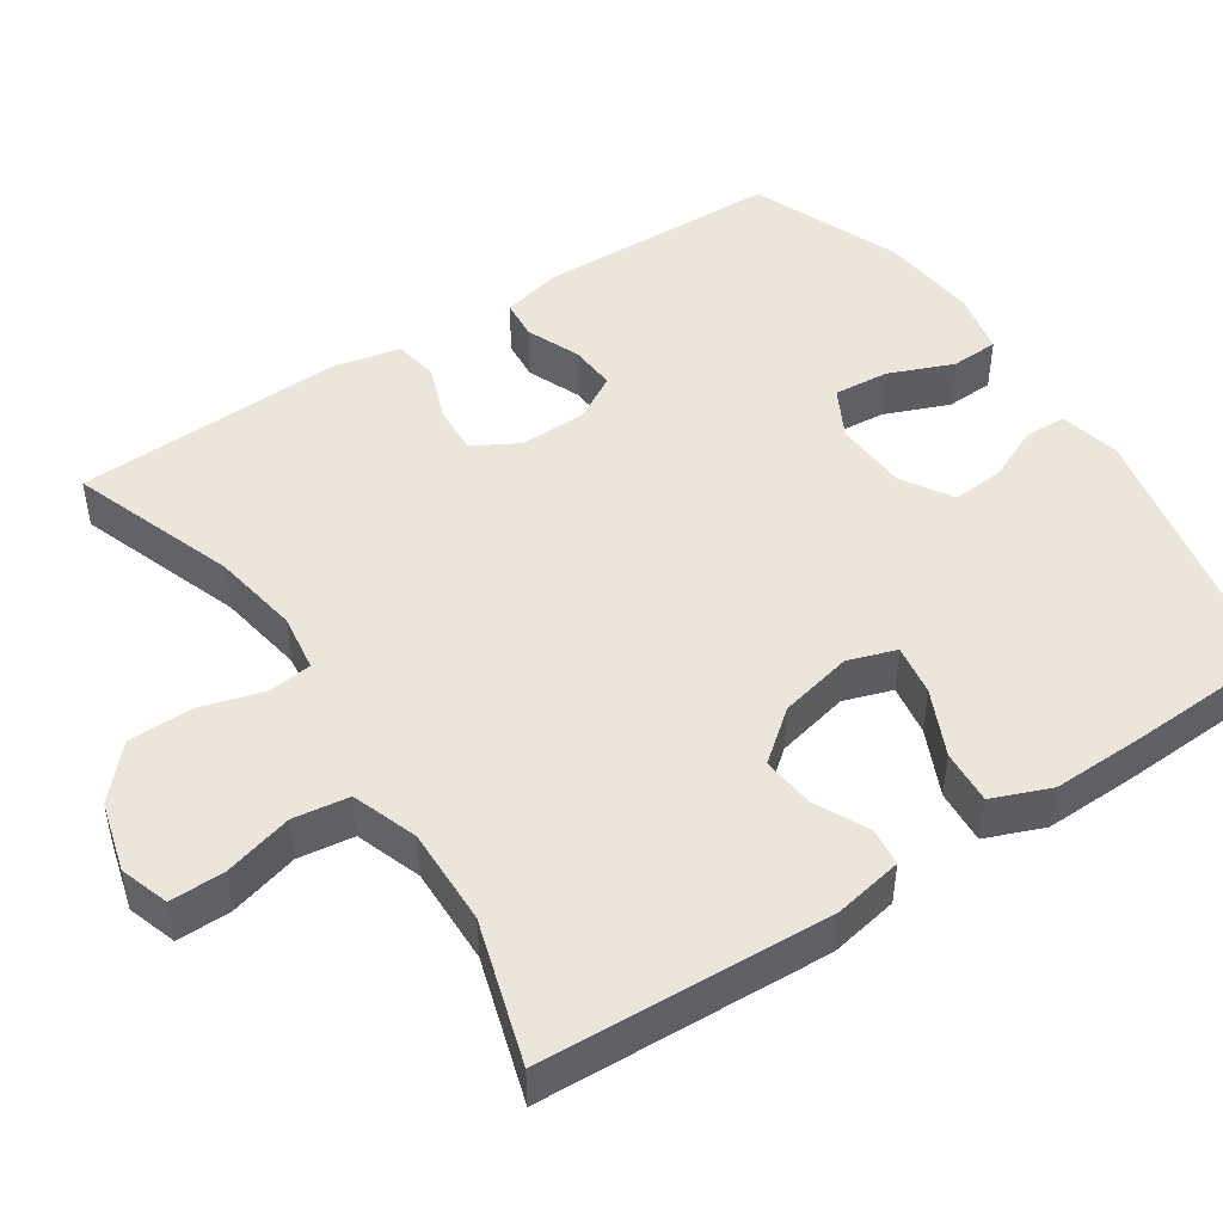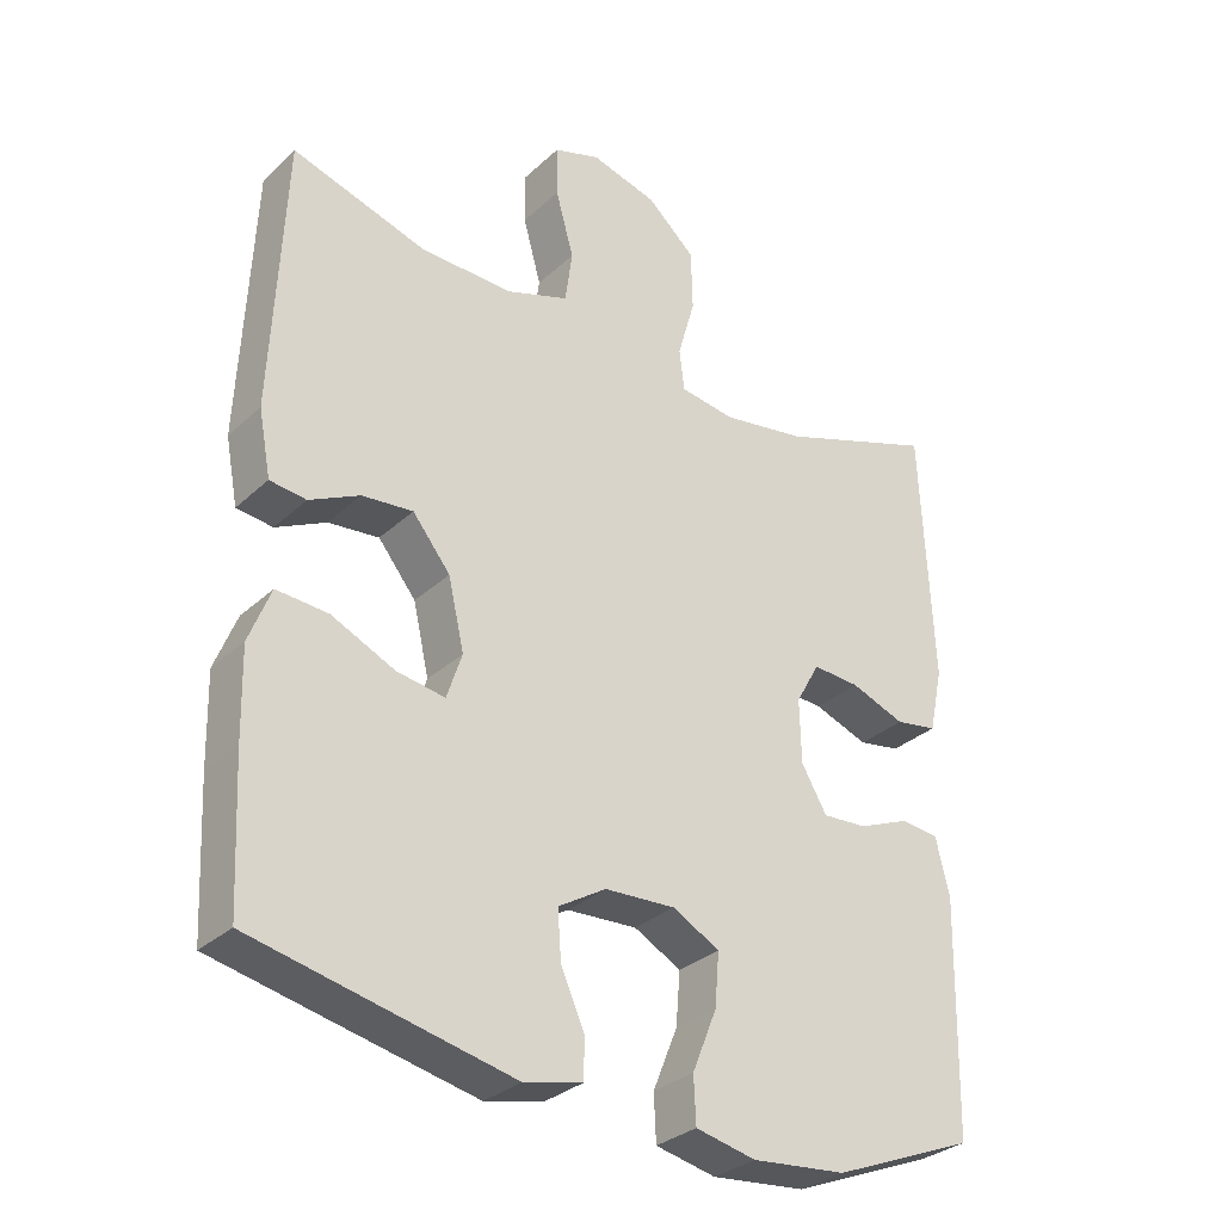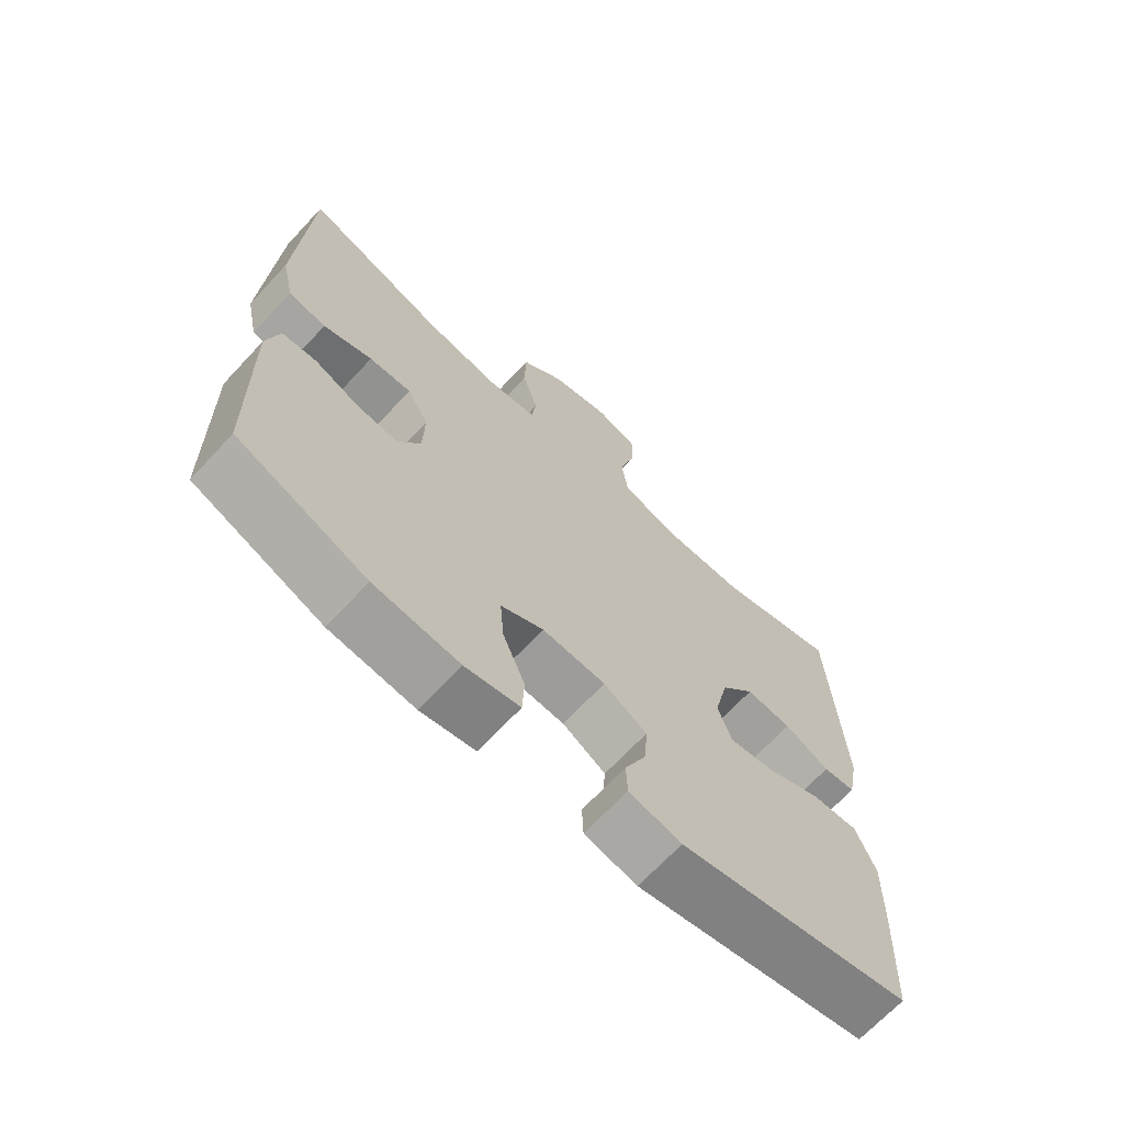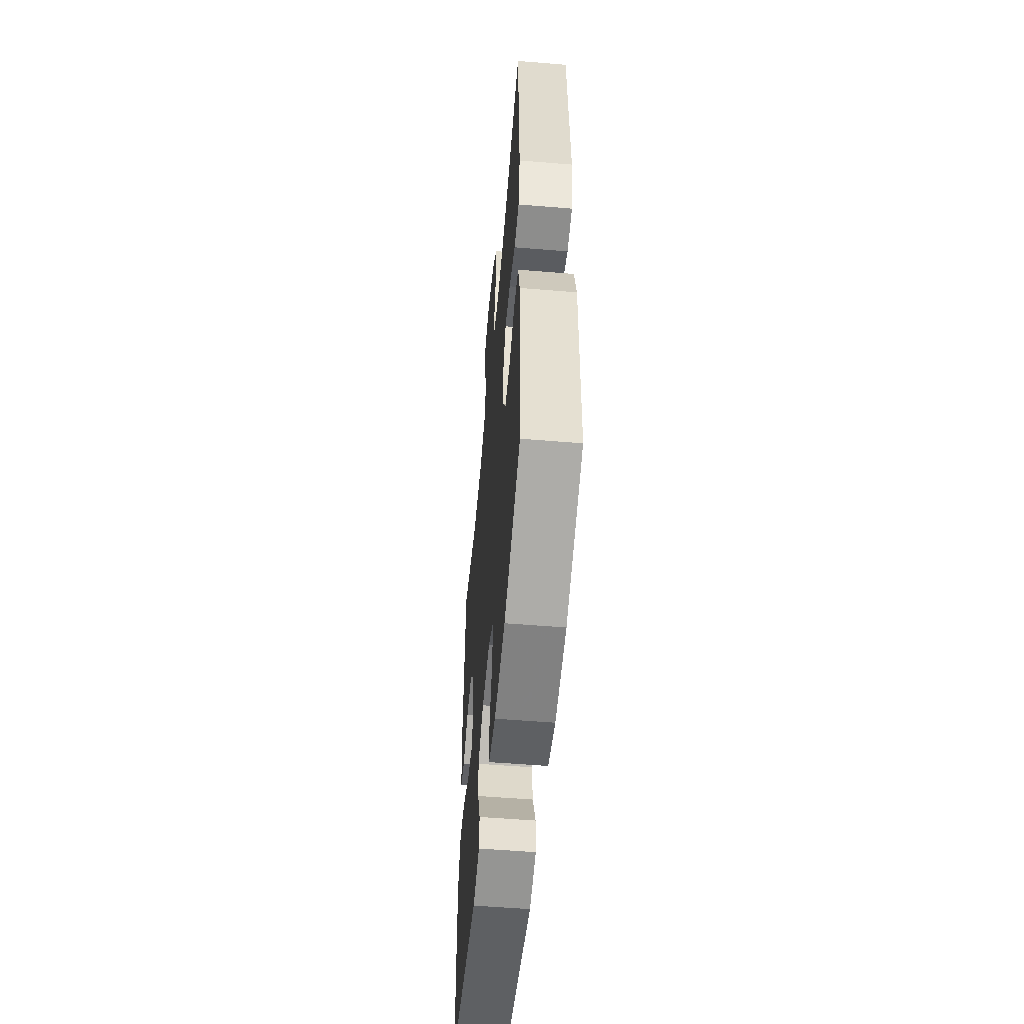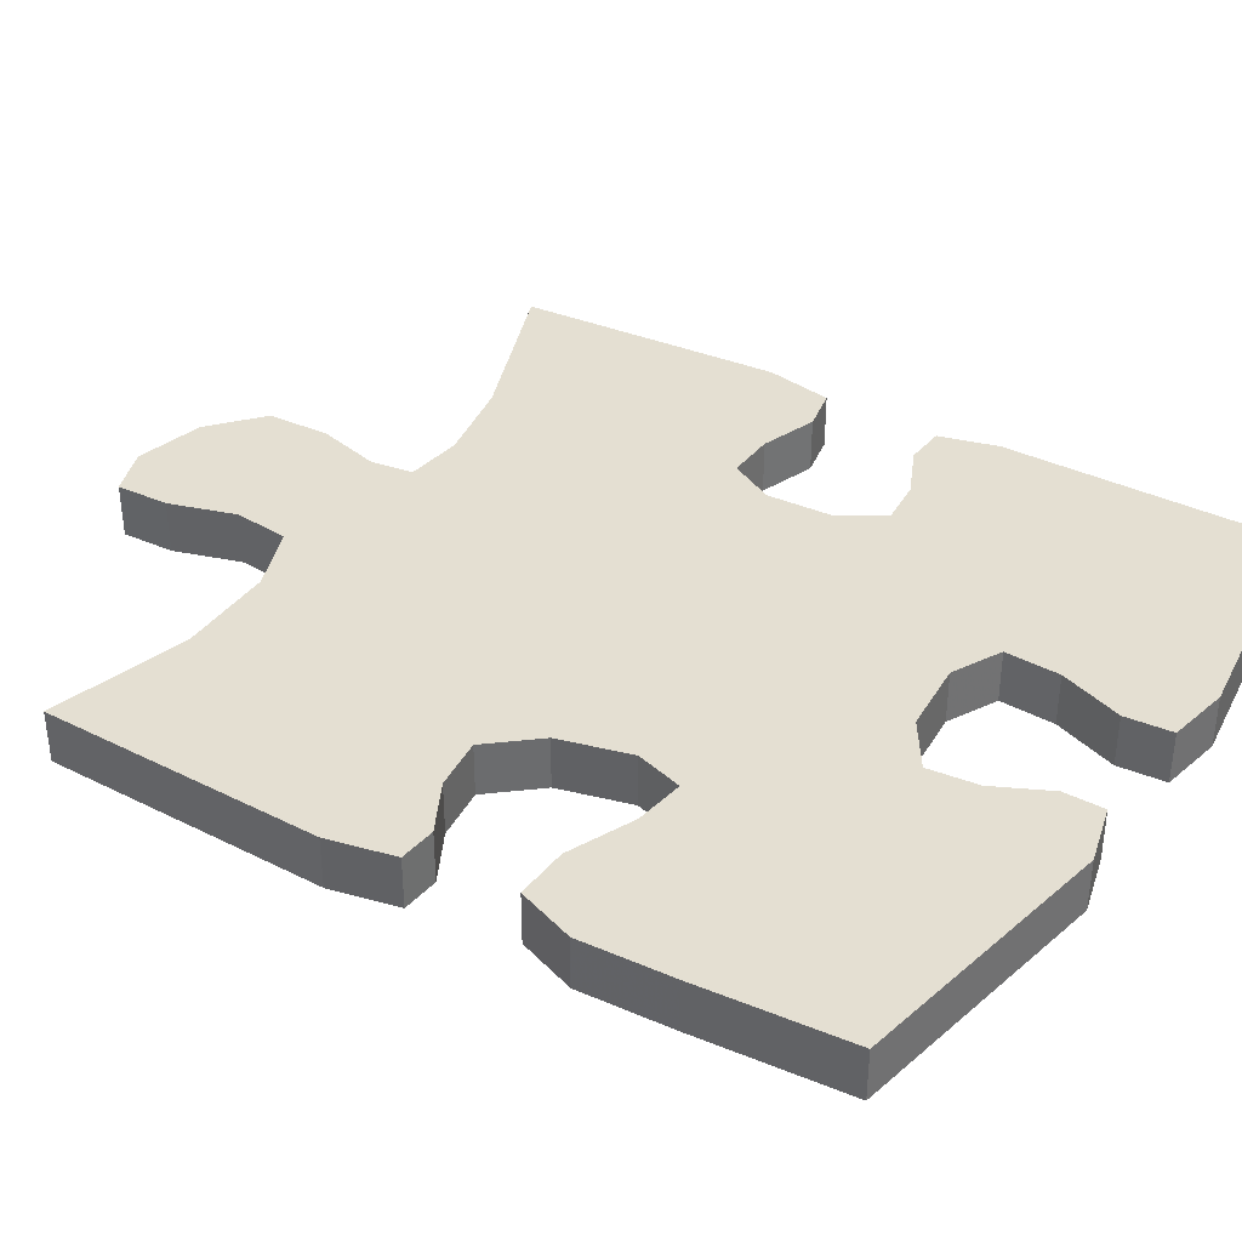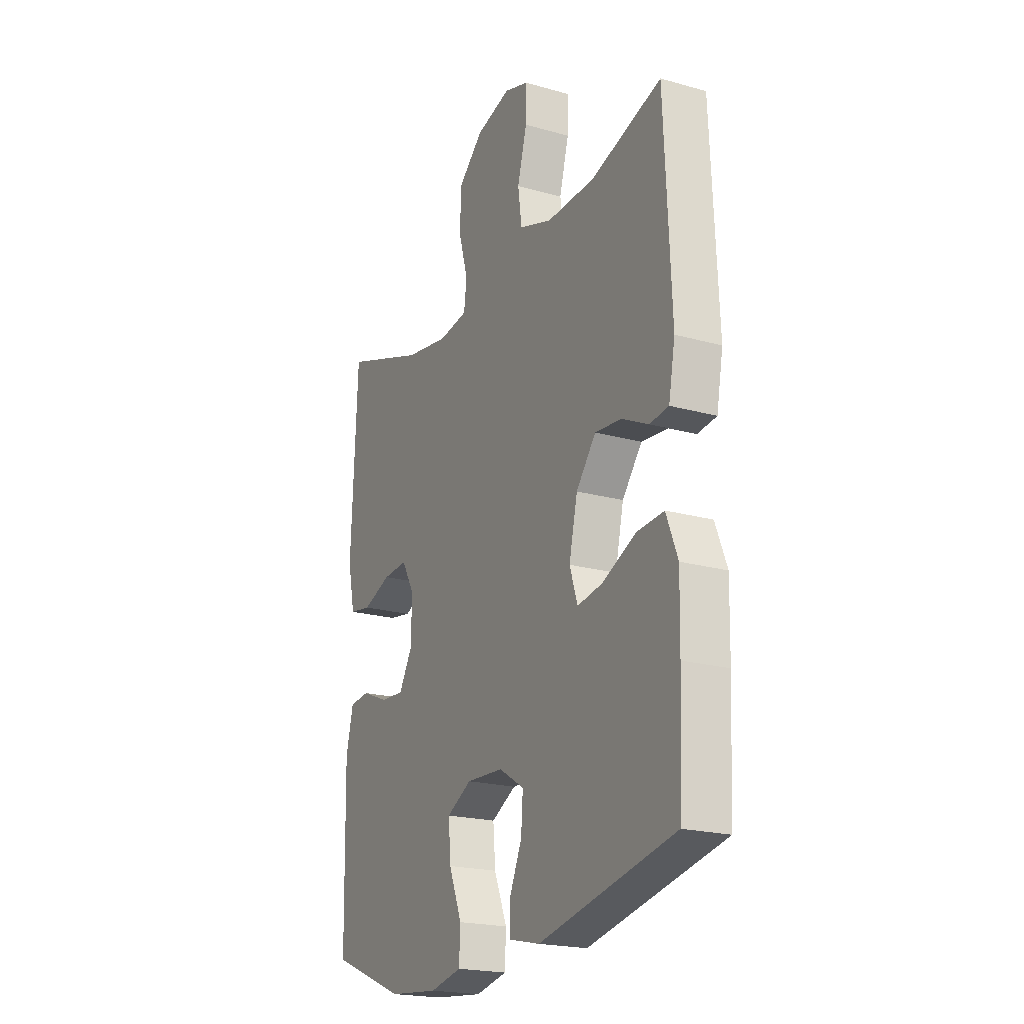
<metadata>
{"format":"obj","ext":"obj","renderer":"f3d","projection":"perspective","resolution":1024,"background":"white","views":[{"elev":47.3,"azim":56.5,"up":"+Y"},{"elev":-31.1,"azim":142.2,"up":"+Z"},{"elev":-68.5,"azim":-43.0,"up":"+Z"},{"elev":-54.6,"azim":-95.0,"up":"+Z"},{"elev":36.9,"azim":120.5,"up":"+Y"},{"elev":-20.8,"azim":63.1,"up":"+Z"}]}
</metadata>
<code>
v -0.5 0.07 0.5
v -0.282 0.07 0.423
v -0.167 0.07 0.404
v -0.091 0.07 0.415
v -0.084 0.07 0.472
v -0.108 0.07 0.556
v -0.106 0.07 0.64
v -0.04 0.07 0.7
v 0.052 0.07 0.725
v 0.116 0.07 0.704
v 0.115 0.07 0.633
v 0.09 0.07 0.543
v 0.1 0.07 0.47
v 0.186 0.07 0.44
v 0.314 0.07 0.443
v 0.5 0.07 0.5
v 0.517 0.07 0.122
v 0.5 0.07 0.032
v 0.45 0.07 0.026
v 0.381 0.07 0.06
v 0.311 0.07 0.067
v 0.259 0.07 0.002
v 0.237 0.07 -0.094
v 0.258 0.07 -0.157
v 0.325 0.07 -0.146
v 0.412 0.07 -0.106
v 0.483 0.07 -0.101
v 0.513 0.07 -0.177
v 0.51 0.07 -0.3
v 0.5 0.07 -0.5
v 0.145 0.07 -0.577
v 0.065 0.07 -0.559
v 0.063 0.07 -0.505
v 0.096 0.07 -0.431
v 0.101 0.07 -0.364
v 0.035 0.07 -0.324
v -0.062 0.07 -0.319
v -0.127 0.07 -0.354
v -0.121 0.07 -0.427
v -0.087 0.07 -0.511
v -0.09 0.07 -0.574
v -0.173 0.07 -0.592
v -0.303 0.07 -0.579
v -0.5 0.07 -0.5
v -0.507 0.07 -0.179
v -0.488 0.07 -0.1
v -0.435 0.07 -0.095
v -0.365 0.07 -0.124
v -0.303 0.07 -0.128
v -0.268 0.07 -0.068
v -0.266 0.07 0.02
v -0.299 0.07 0.079
v -0.364 0.07 0.075
v -0.439 0.07 0.047
v -0.497 0.07 0.057
v -0.516 0.07 0.146
v -0.5 0 0.5
v -0.282 0 0.423
v -0.167 0 0.404
v -0.091 0 0.415
v -0.084 0 0.472
v -0.108 0 0.556
v -0.106 0 0.64
v -0.04 0 0.7
v 0.052 0 0.725
v 0.116 0 0.704
v 0.115 0 0.633
v 0.09 0 0.543
v 0.1 0 0.47
v 0.186 0 0.44
v 0.314 0 0.443
v 0.5 0 0.5
v 0.517 0 0.122
v 0.5 0 0.032
v 0.45 0 0.026
v 0.381 0 0.06
v 0.311 0 0.067
v 0.259 0 0.002
v 0.237 0 -0.094
v 0.258 0 -0.157
v 0.325 0 -0.146
v 0.412 0 -0.106
v 0.483 0 -0.101
v 0.513 0 -0.177
v 0.51 0 -0.3
v 0.5 0 -0.5
v 0.145 0 -0.577
v 0.065 0 -0.559
v 0.063 0 -0.505
v 0.096 0 -0.431
v 0.101 0 -0.364
v 0.035 0 -0.324
v -0.062 0 -0.319
v -0.127 0 -0.354
v -0.121 0 -0.427
v -0.087 0 -0.511
v -0.09 0 -0.574
v -0.173 0 -0.592
v -0.303 0 -0.579
v -0.5 0 -0.5
v -0.507 0 -0.179
v -0.488 0 -0.1
v -0.435 0 -0.095
v -0.365 0 -0.124
v -0.303 0 -0.128
v -0.268 0 -0.068
v -0.266 0 0.02
v -0.299 0 0.079
v -0.364 0 0.075
v -0.439 0 0.047
v -0.497 0 0.057
v -0.516 0 0.146
f 53 54 55 56
f 52 53 56 1
f 51 52 1 2
f 45 46 47 48
f 45 48 49
f 44 45 49
f 43 44 49 50
f 39 40 41 42
f 38 39 42 43
f 31 32 33 34
f 31 34 35
f 30 31 35
f 29 30 35 36
f 25 26 27 28
f 24 25 28 29
f 17 18 19 20
f 15 16 17 20
f 14 15 20 21
f 13 14 21 22
f 9 10 11 12
f 9 12 13
f 8 9 13
f 5 6 7 8
f 4 5 8 13
f 51 2 3
f 50 51 3 4
f 38 43 50 4
f 24 29 36 37
f 23 24 37
f 22 23 37 38
f 4 13 22 38
f 112 111 110 109
f 57 112 109 108
f 58 57 108 107
f 104 103 102 101
f 105 104 101
f 105 101 100
f 106 105 100 99
f 98 97 96 95
f 99 98 95 94
f 90 89 88 87
f 91 90 87
f 91 87 86
f 92 91 86 85
f 84 83 82 81
f 85 84 81 80
f 76 75 74 73
f 76 73 72 71
f 77 76 71 70
f 78 77 70 69
f 68 67 66 65
f 69 68 65
f 69 65 64
f 64 63 62 61
f 69 64 61 60
f 59 58 107
f 60 59 107 106
f 60 106 99 94
f 93 92 85 80
f 93 80 79
f 94 93 79 78
f 94 78 69 60
f 1 57 58 2
f 2 58 59 3
f 3 59 60 4
f 4 60 61 5
f 5 61 62 6
f 6 62 63 7
f 7 63 64 8
f 8 64 65 9
f 9 65 66 10
f 10 66 67 11
f 11 67 68 12
f 12 68 69 13
f 13 69 70 14
f 14 70 71 15
f 15 71 72 16
f 16 72 73 17
f 17 73 74 18
f 18 74 75 19
f 19 75 76 20
f 20 76 77 21
f 21 77 78 22
f 22 78 79 23
f 23 79 80 24
f 24 80 81 25
f 25 81 82 26
f 26 82 83 27
f 27 83 84 28
f 28 84 85 29
f 29 85 86 30
f 30 86 87 31
f 31 87 88 32
f 32 88 89 33
f 33 89 90 34
f 34 90 91 35
f 35 91 92 36
f 36 92 93 37
f 37 93 94 38
f 38 94 95 39
f 39 95 96 40
f 40 96 97 41
f 41 97 98 42
f 42 98 99 43
f 43 99 100 44
f 44 100 101 45
f 45 101 102 46
f 46 102 103 47
f 47 103 104 48
f 48 104 105 49
f 49 105 106 50
f 50 106 107 51
f 51 107 108 52
f 52 108 109 53
f 53 109 110 54
f 54 110 111 55
f 55 111 112 56
f 56 112 57 1

</code>
